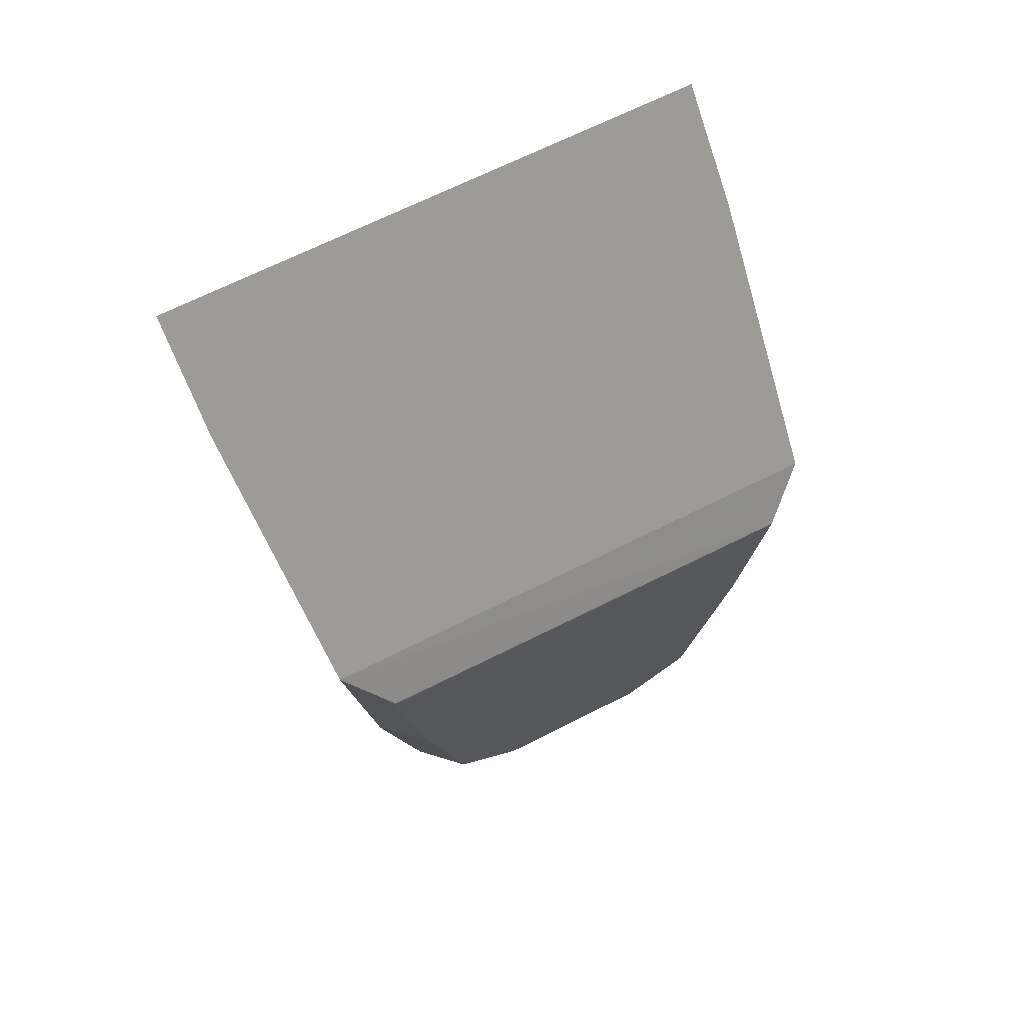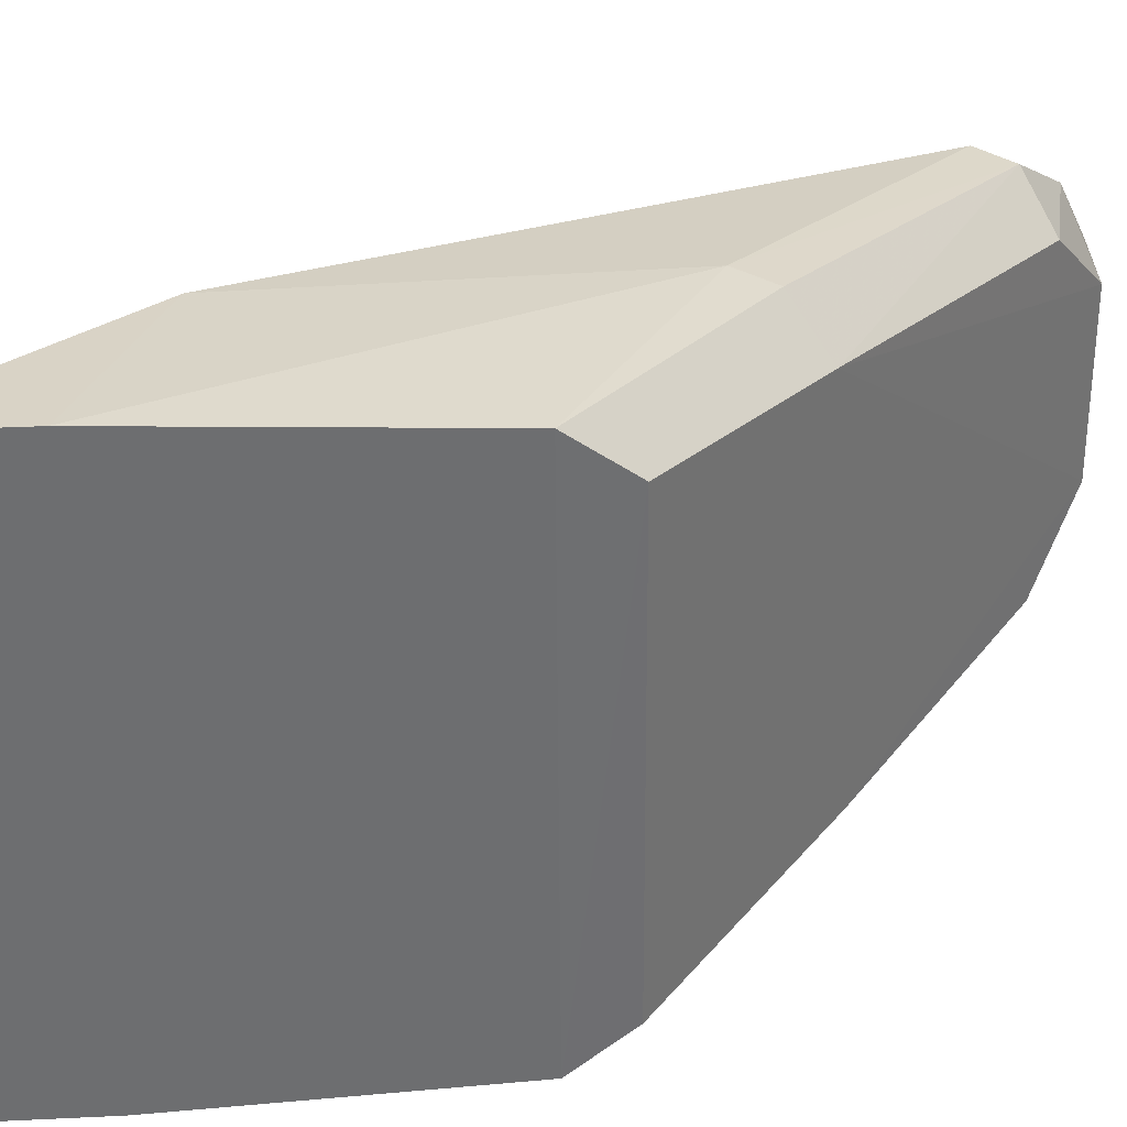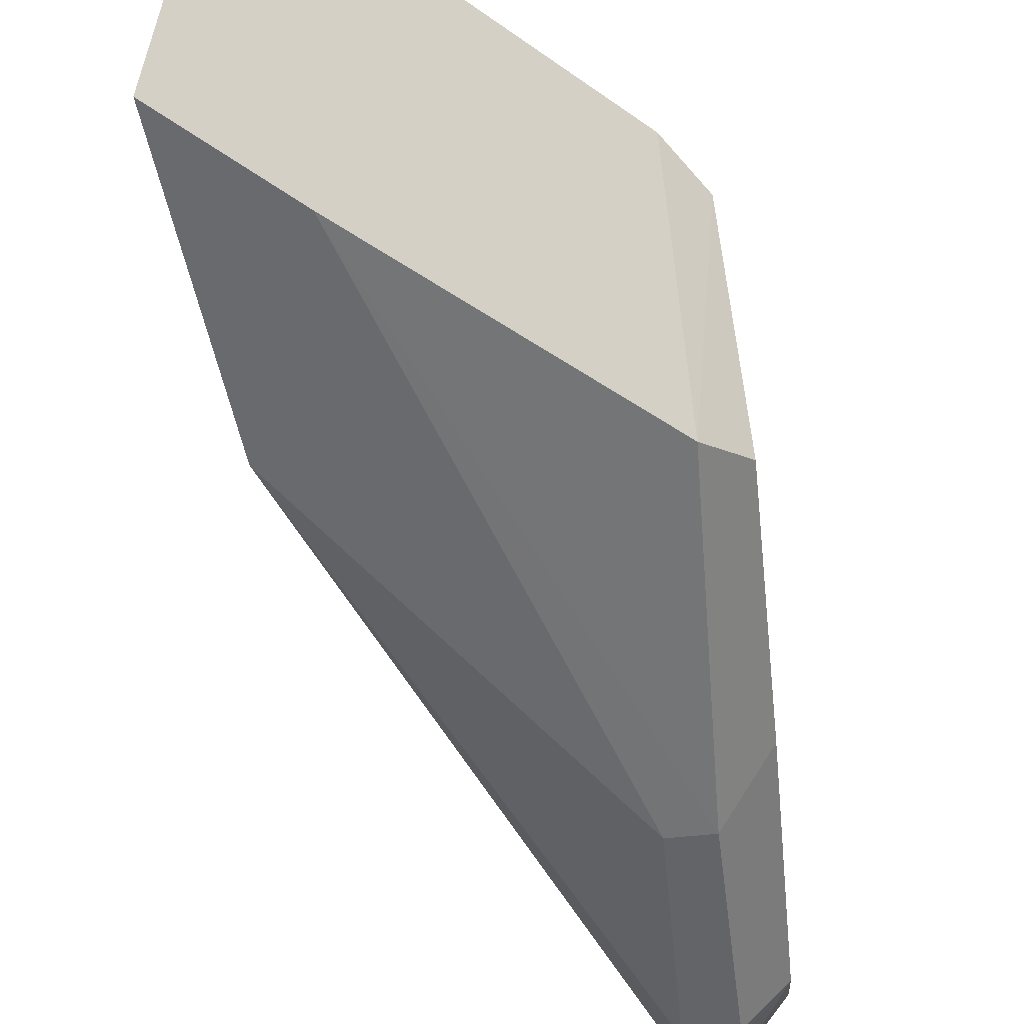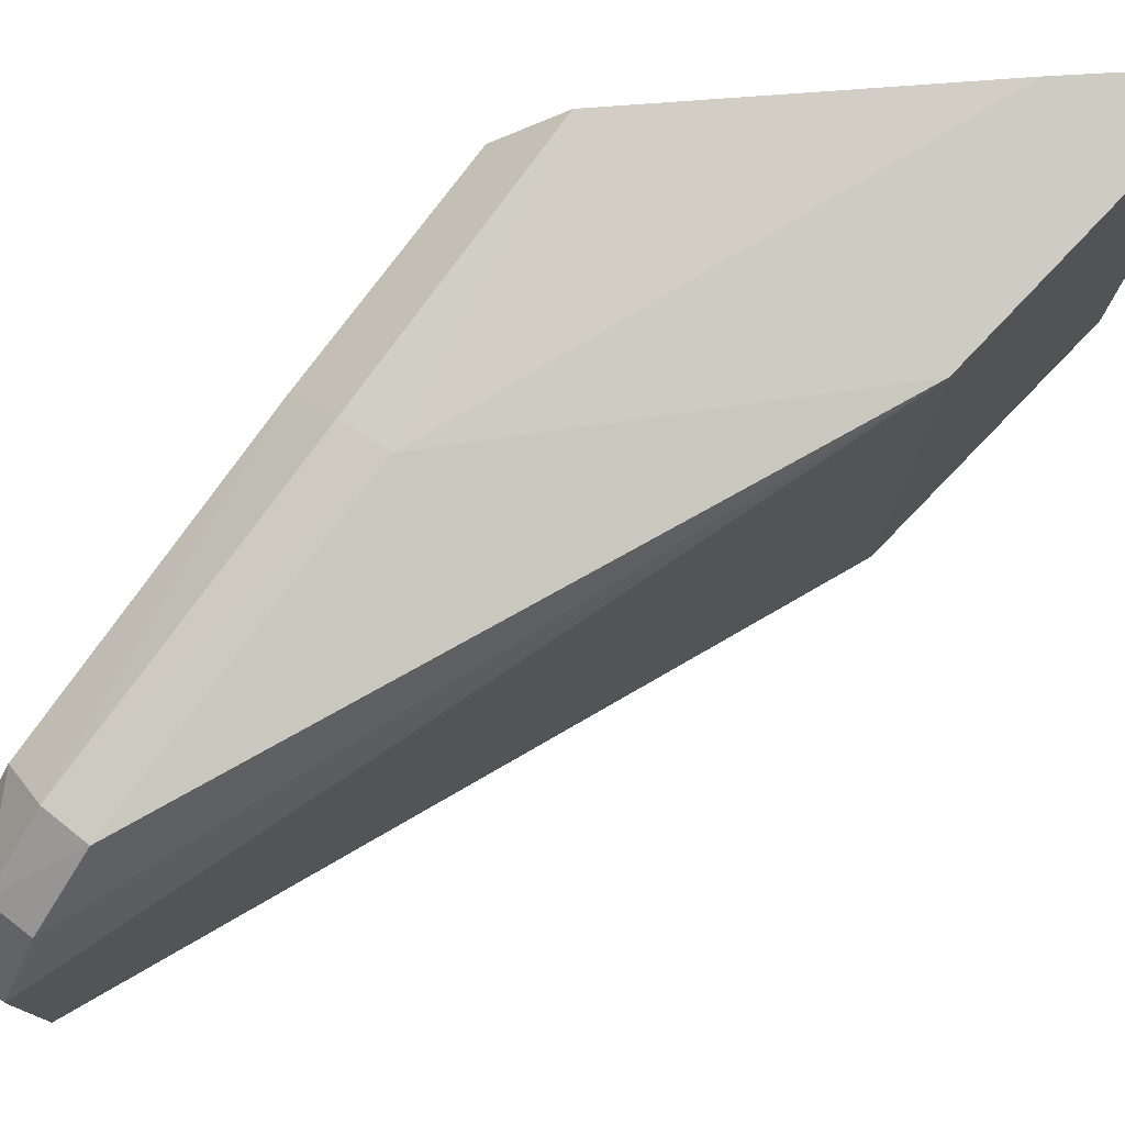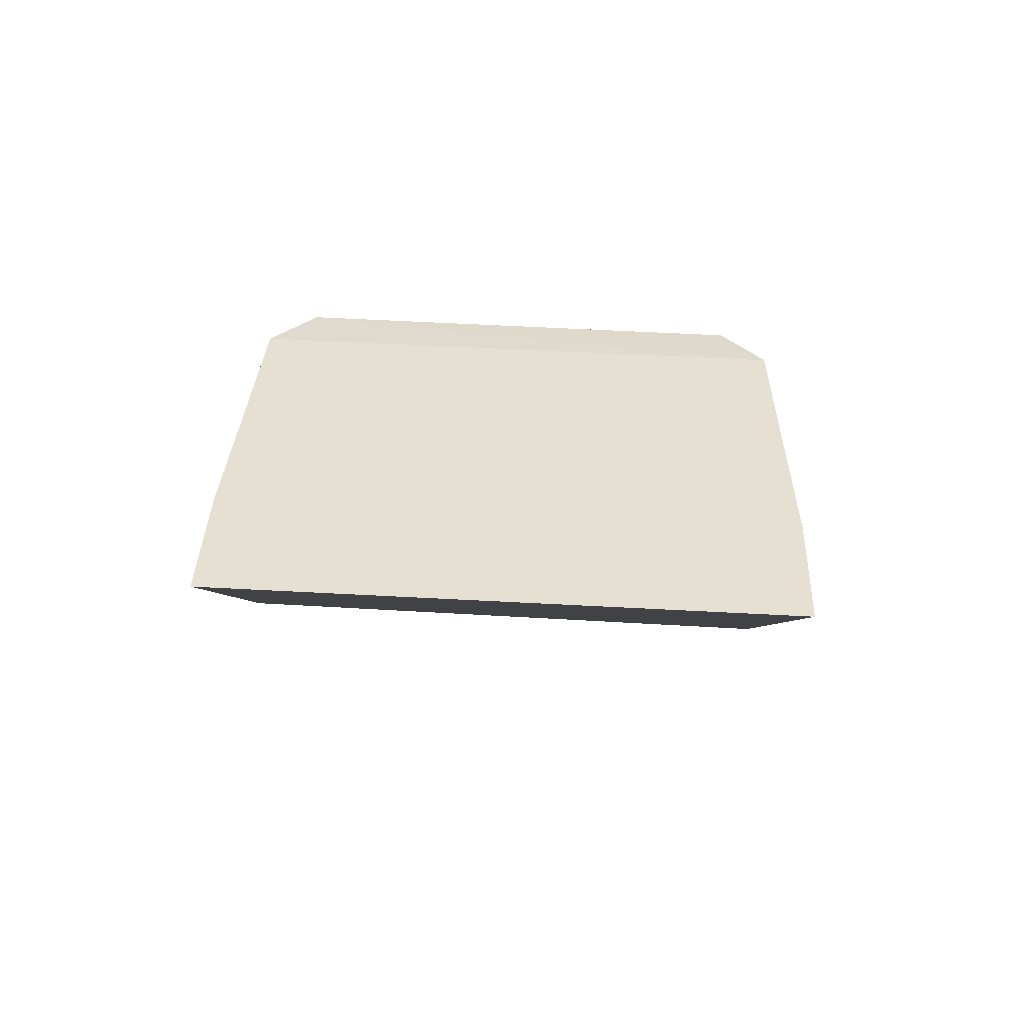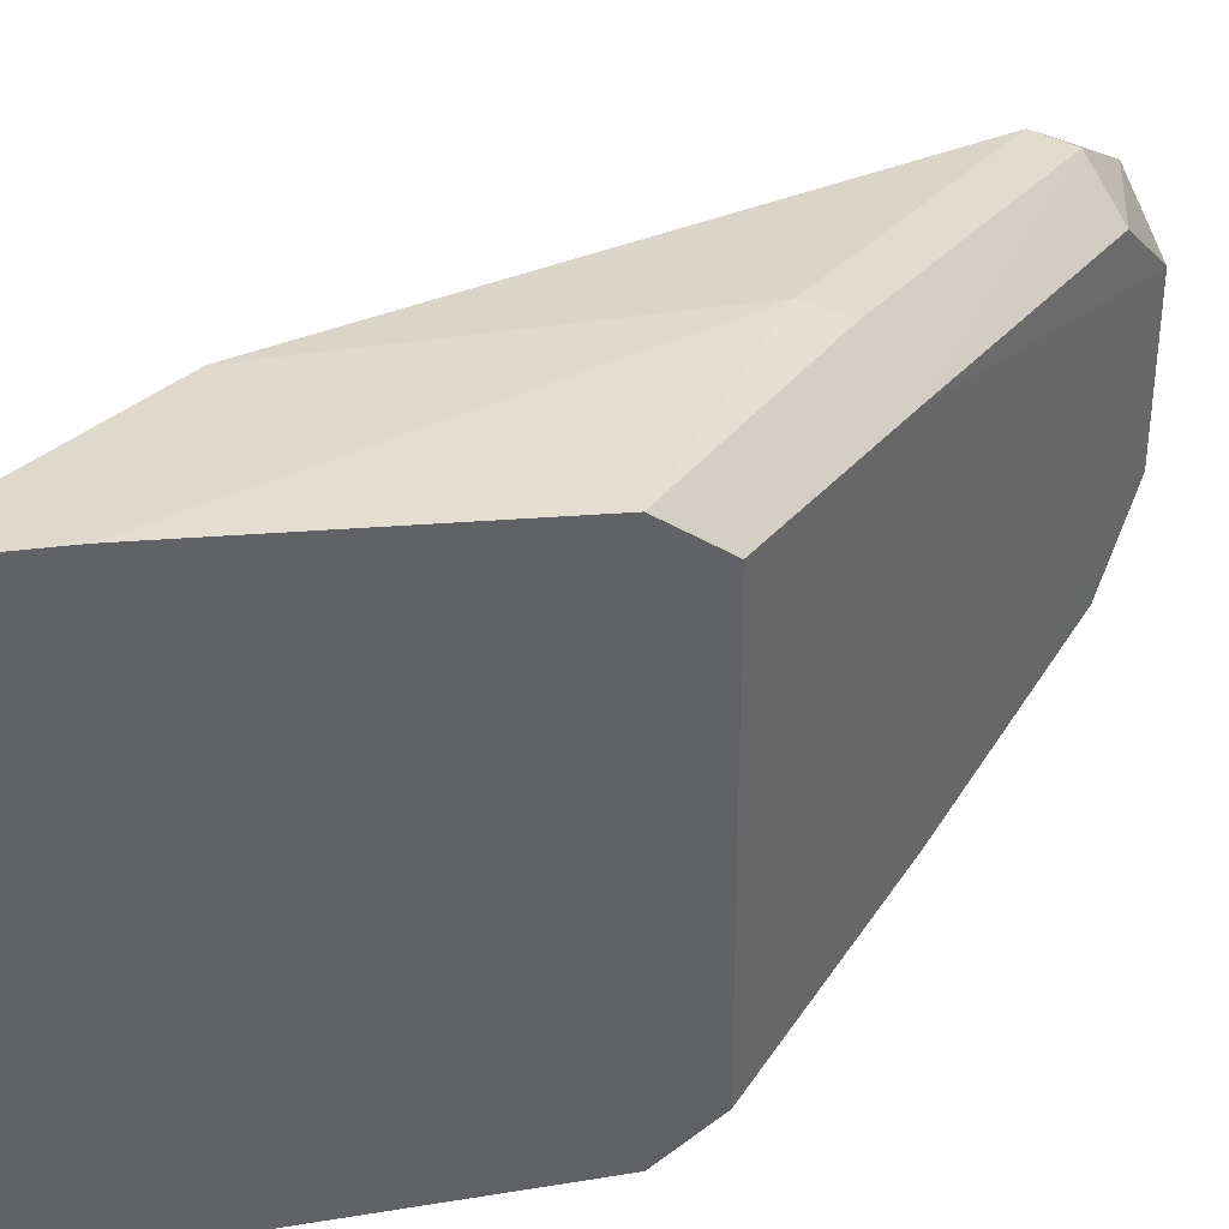
<metadata>
{"format":"obj","ext":"obj","renderer":"f3d","projection":"perspective","resolution":1024,"background":"white","views":[{"elev":71.8,"azim":-115.9,"up":"+Y"},{"elev":36.0,"azim":-142.5,"up":"+Z"},{"elev":-60.8,"azim":-173.9,"up":"+Z"},{"elev":77.9,"azim":37.9,"up":"+Z"},{"elev":78.2,"azim":92.8,"up":"+Y"},{"elev":40.0,"azim":-147.6,"up":"+Z"}]}
</metadata>
<code>
v -0.1969 -0.03576 0.02
v -0.1989 -0.05493 0.01825
v -0.1969 -0.03576 -0.02
v -0.2038 -0.04181 -0.02
v -0.2223 -0.05837 0.01592
v -0.2162 -0.102 -0.006643
v -0.1988 -0.05513 -0.01796
v -0.2195 -0.0555 0.01902
v -0.2224 -0.05856 -0.01577
v -0.2163 -0.102 0.006691
v -0.2163 -0.07914 -0.01696
v -0.2163 -0.07258 0.01764
v -0.2197 -0.05566 -0.01881
v -0.2224 -0.09869 -0.005993
v -0.2162 -0.09423 -0.01438
v -0.2038 -0.04181 0.02
v -0.2163 -0.09411 0.01454
v -0.2191 -0.07914 -0.01696
v -0.2194 -0.1018 -0.006572
v -0.2224 -0.07283 0.01432
v -0.2163 -0.09891 -0.01121
v -0.2163 -0.09885 0.01126
v -0.2192 -0.09408 0.01447
v -0.2194 -0.09416 -0.01419
v -0.2193 -0.1019 0.006616
v -0.2225 -0.076 -0.01391
v -0.2191 -0.09891 -0.01121
v -0.2192 -0.07283 0.01749
v -0.2191 -0.09885 0.01126
v -0.2224 -0.09359 -0.01111
v -0.2222 -0.09858 0.006433
v -0.2222 -0.09348 0.01143
f 1 3 4
f 7 1 2
f 7 3 1
f 10 7 2
f 10 6 7
f 11 4 3
f 11 3 7
f 13 9 5
f 13 5 8
f 15 11 7
f 16 12 2
f 16 2 1
f 16 8 12
f 16 13 8
f 16 1 4
f 16 4 13
f 17 2 12
f 18 13 4
f 18 4 11
f 18 11 15
f 20 5 9
f 20 8 5
f 21 15 7
f 21 7 6
f 22 10 2
f 22 2 17
f 23 17 12
f 24 18 15
f 25 19 6
f 25 6 10
f 25 14 19
f 26 20 9
f 26 14 20
f 26 18 24
f 26 9 13
f 26 13 18
f 27 21 6
f 27 6 19
f 27 19 14
f 27 24 15
f 27 15 21
f 28 23 12
f 28 12 8
f 28 8 20
f 28 20 23
f 29 22 17
f 29 17 23
f 29 25 10
f 29 10 22
f 30 26 24
f 30 14 26
f 30 27 14
f 30 24 27
f 31 14 25
f 31 25 29
f 31 20 14
f 32 31 29
f 32 29 23
f 32 23 20
f 32 20 31

</code>
